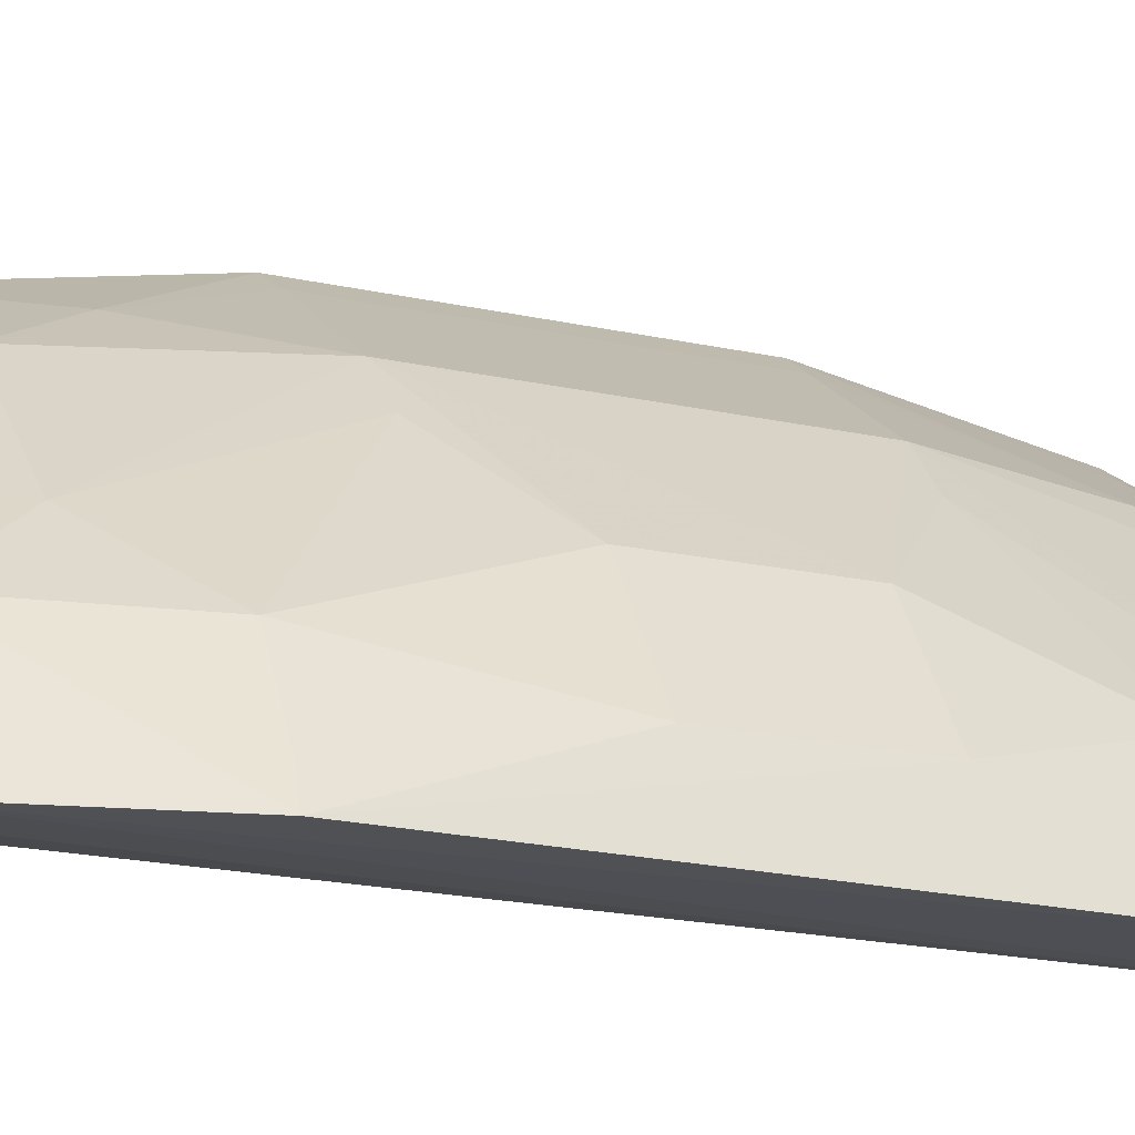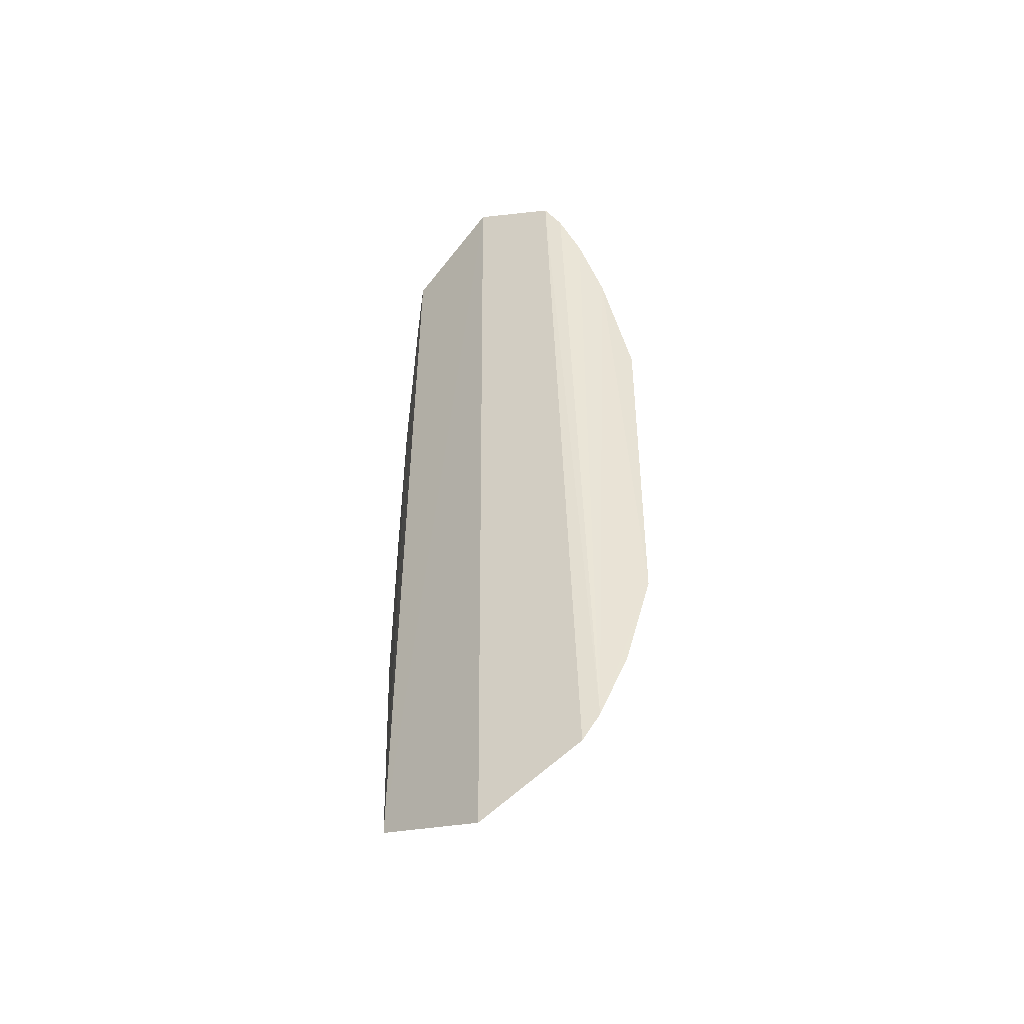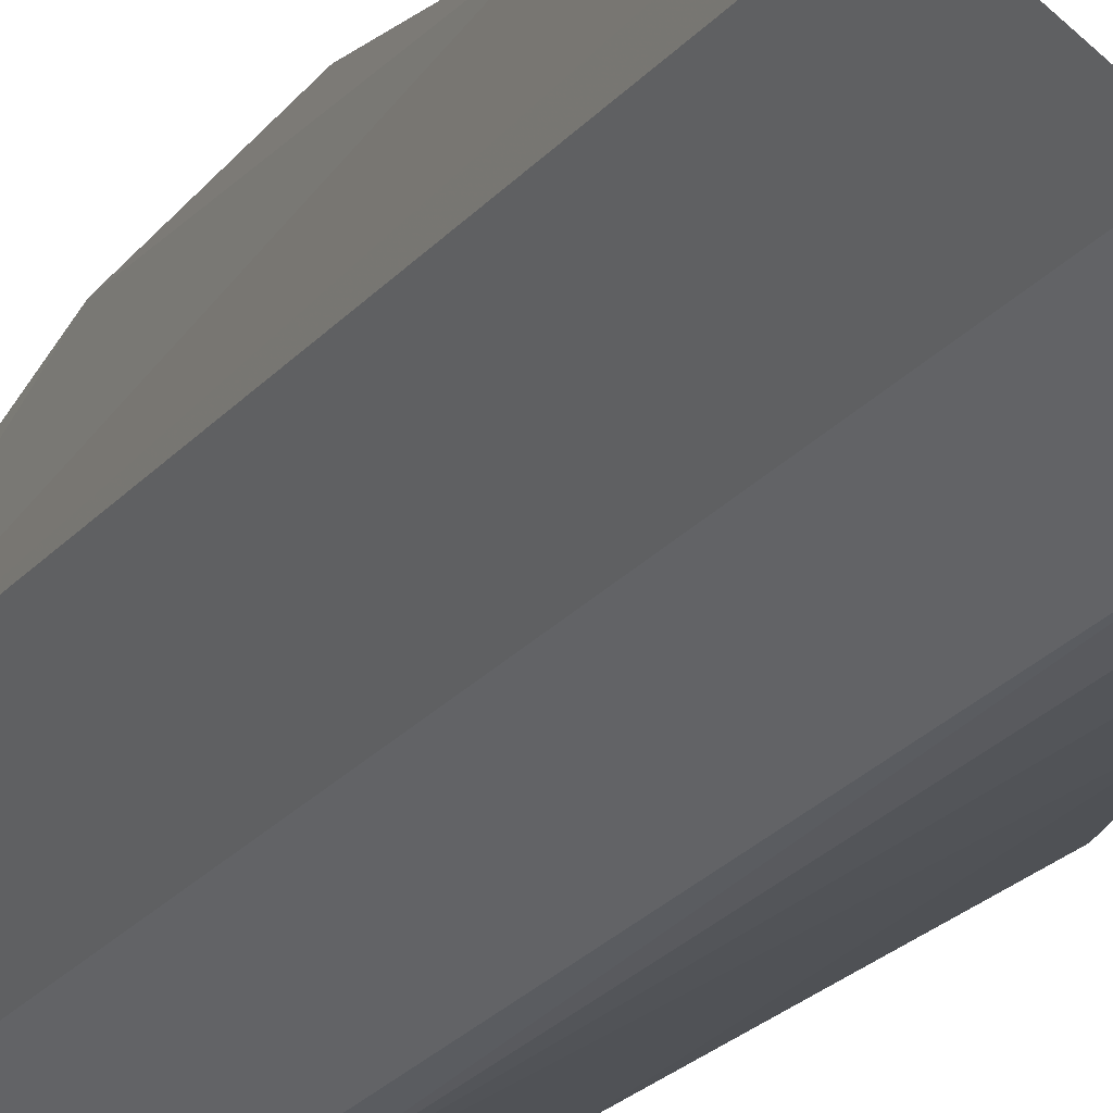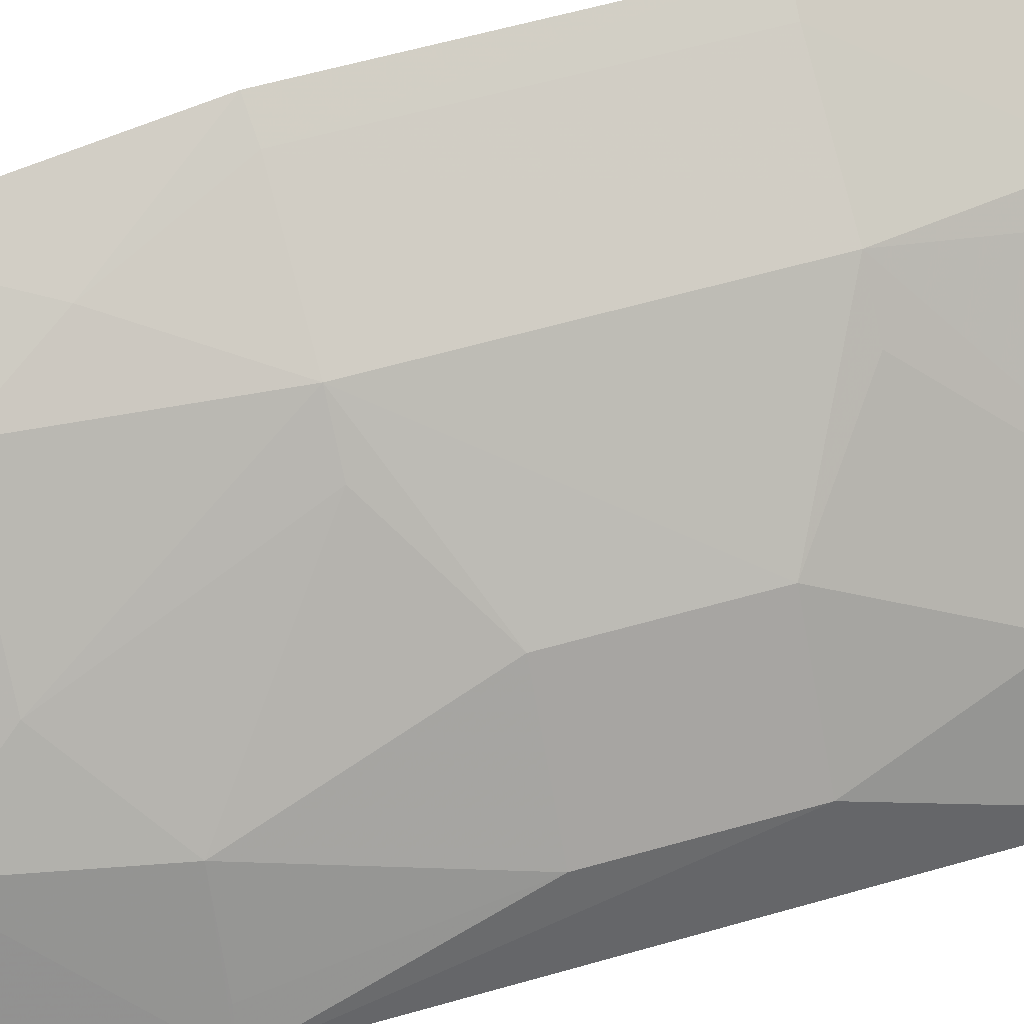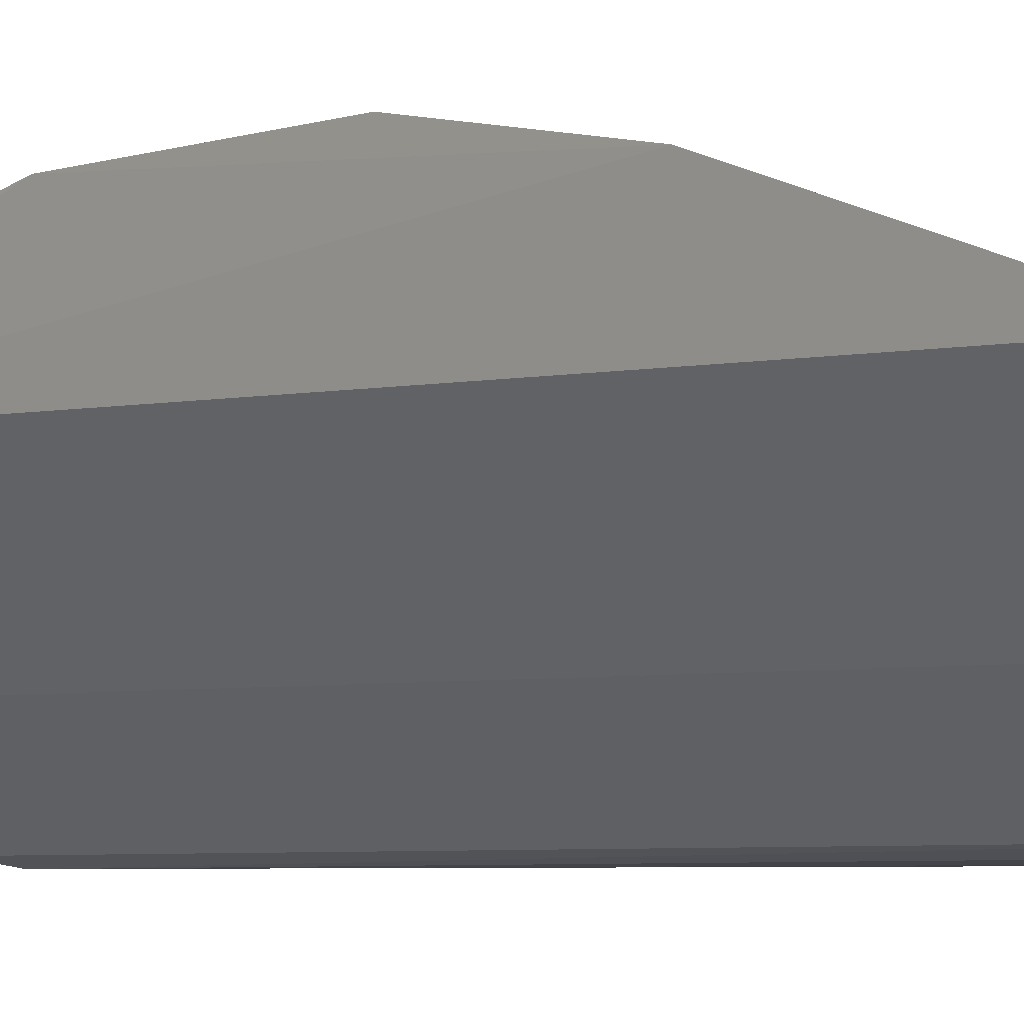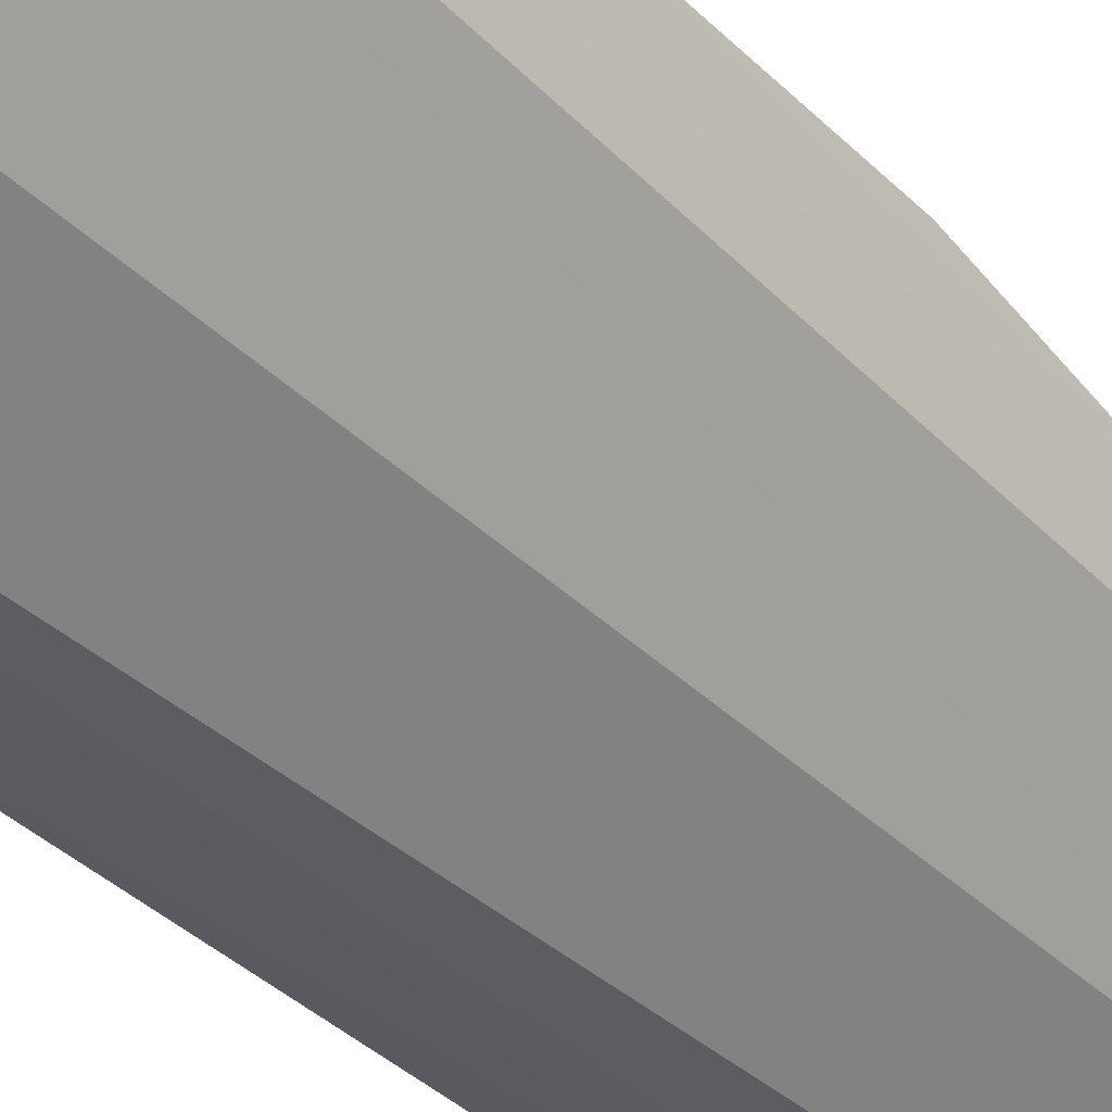
<metadata>
{"format":"obj","ext":"obj","renderer":"f3d","projection":"perspective","resolution":1024,"background":"white","views":[{"elev":-16.8,"azim":64.5,"up":"+Y"},{"elev":-47.3,"azim":-10.0,"up":"+Z"},{"elev":-21.6,"azim":-26.6,"up":"+Y"},{"elev":51.6,"azim":72.1,"up":"+Y"},{"elev":-3.8,"azim":-39.3,"up":"+Y"},{"elev":-34.2,"azim":-143.3,"up":"+Y"}]}
</metadata>
<code>
v 0.2575 0.151 0.2449
v 0.3009 0.1498 -0.111
v 0.2794 0.1918 0.09484
v 0.1697 0.2811 0.141
v 0.2119 0.1892 -0.2605
v 0.2219 0.2631 -0.06597
v 0.2065 0.2325 0.2129
v 0.3018 0.1503 0.09603
v 0.2596 0.1521 -0.2296
v 0.1706 0.2372 0.26
v 0.2675 0.2178 -0.03733
v 0.2224 0.2635 0.05048
v 0.1706 0.2825 -0.1406
v 0.266 0.1922 0.1543
v 0.2849 0.1494 0.1705
v 0.2069 0.1845 0.2894
v 0.2639 0.1907 -0.1682
v 0.1703 0.2518 0.2308
v 0.2954 0.1771 -0.03736
v 0.2675 0.2177 0.02163
v 0.2107 0.2588 0.1247
v 0.1701 0.297 0.05142
v 0.169 0.2497 -0.2277
v 0.2364 0.1867 0.2405
v 0.2689 0.1489 -0.2133
v 0.2645 0.1617 0.2131
v 0.2476 0.1538 0.2626
v 0.1935 0.2321 0.2411
v 0.2672 0.2023 -0.1249
v 0.2483 0.1762 -0.226
v 0.2057 0.2469 -0.1831
v 0.2954 0.1771 0.02168
v 0.237 0.2479 0.0504
v 0.2519 0.2021 0.1689
v 0.2514 0.2168 0.1246
v 0.1815 0.2455 0.2285
v 0.181 0.2902 0.05047
v 0.1698 0.2965 -0.06676
v 0.1959 0.2746 0.09484
v 0.2856 0.1498 -0.1703
v 0.2703 0.1497 0.2152
v 0.2789 0.1612 0.1689
v 0.2389 0.1739 0.2571
v 0.1821 0.2314 0.2571
v 0.2366 0.2475 -0.0659
v 0.2808 0.1926 -0.09489
v 0.2633 0.161 -0.2108
v 0.2115 0.2602 -0.125
v 0.2215 0.2475 -0.1386
v 0.2056 0.2316 -0.2105
v 0.2956 0.1621 0.09484
v 0.2359 0.2013 0.2125
v 0.1806 0.2745 0.1399
v 0.1807 0.2897 -0.06595
v 0.2521 0.1632 0.2423
v 0.2947 0.1616 -0.1098
v 0.1817 0.2762 -0.1386
v 0.2362 0.2319 -0.1386
v 0.1802 0.2434 -0.2259
f 12 11 6
f 14 8 3
f 15 2 8
f 15 8 14
f 16 5 9
f 19 8 2
f 20 11 12
f 23 10 18
f 23 18 4
f 23 16 10
f 23 5 16
f 25 2 15
f 26 14 24
f 27 16 9
f 27 25 1
f 27 9 25
f 28 18 10
f 28 24 7
f 30 9 5
f 30 25 9
f 31 23 13
f 31 17 30
f 32 8 19
f 32 20 3
f 32 19 11
f 32 11 20
f 33 20 12
f 33 3 20
f 34 21 7
f 35 14 3
f 35 3 33
f 35 33 12
f 35 12 21
f 35 34 14
f 35 21 34
f 36 7 21
f 36 28 7
f 36 18 28
f 36 4 18
f 37 12 6
f 38 13 23
f 38 23 4
f 38 4 22
f 38 22 37
f 39 22 4
f 39 37 22
f 39 21 12
f 39 12 37
f 40 17 2
f 40 2 25
f 41 25 15
f 41 1 25
f 41 15 26
f 42 26 15
f 42 15 14
f 42 14 26
f 43 26 24
f 43 16 27
f 43 28 16
f 43 24 28
f 44 28 10
f 44 10 16
f 44 16 28
f 45 29 6
f 45 6 11
f 46 11 19
f 46 19 2
f 46 17 29
f 46 45 11
f 46 29 45
f 47 30 17
f 47 25 30
f 47 40 25
f 47 17 40
f 49 31 48
f 49 48 6
f 49 6 29
f 50 31 30
f 50 30 5
f 51 32 3
f 51 3 8
f 51 8 32
f 52 24 14
f 52 14 34
f 52 34 7
f 52 7 24
f 53 36 21
f 53 4 36
f 53 39 4
f 53 21 39
f 54 38 37
f 54 37 6
f 54 48 38
f 54 6 48
f 55 41 26
f 55 1 41
f 55 26 43
f 55 43 27
f 55 27 1
f 56 46 2
f 56 2 17
f 56 17 46
f 57 48 31
f 57 31 13
f 57 13 38
f 57 38 48
f 58 49 29
f 58 29 17
f 58 17 31
f 58 31 49
f 59 50 5
f 59 5 23
f 59 23 31
f 59 31 50

</code>
